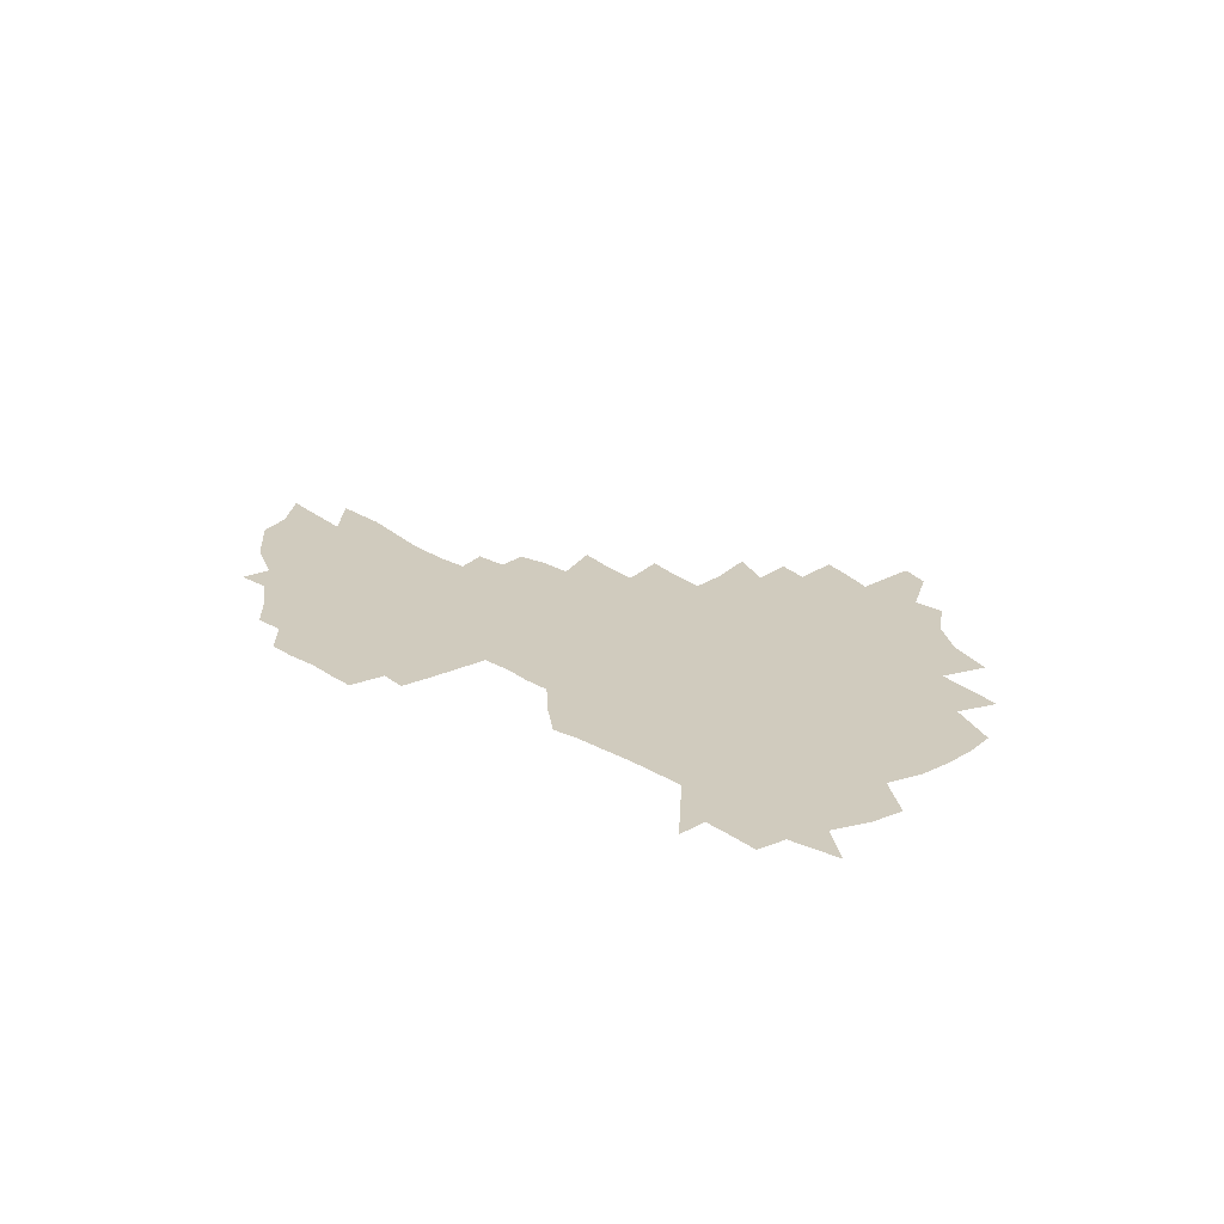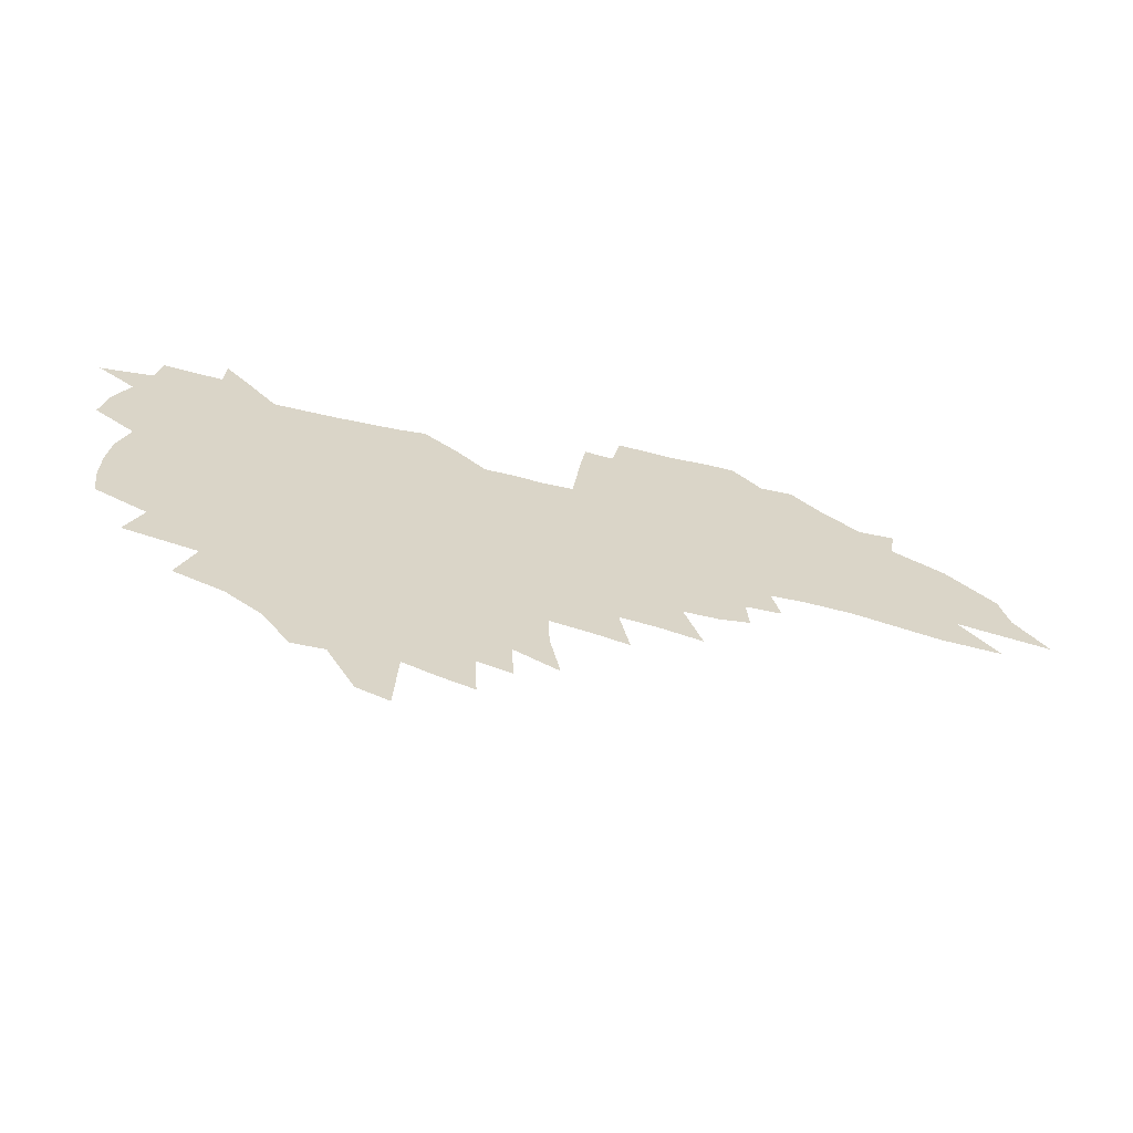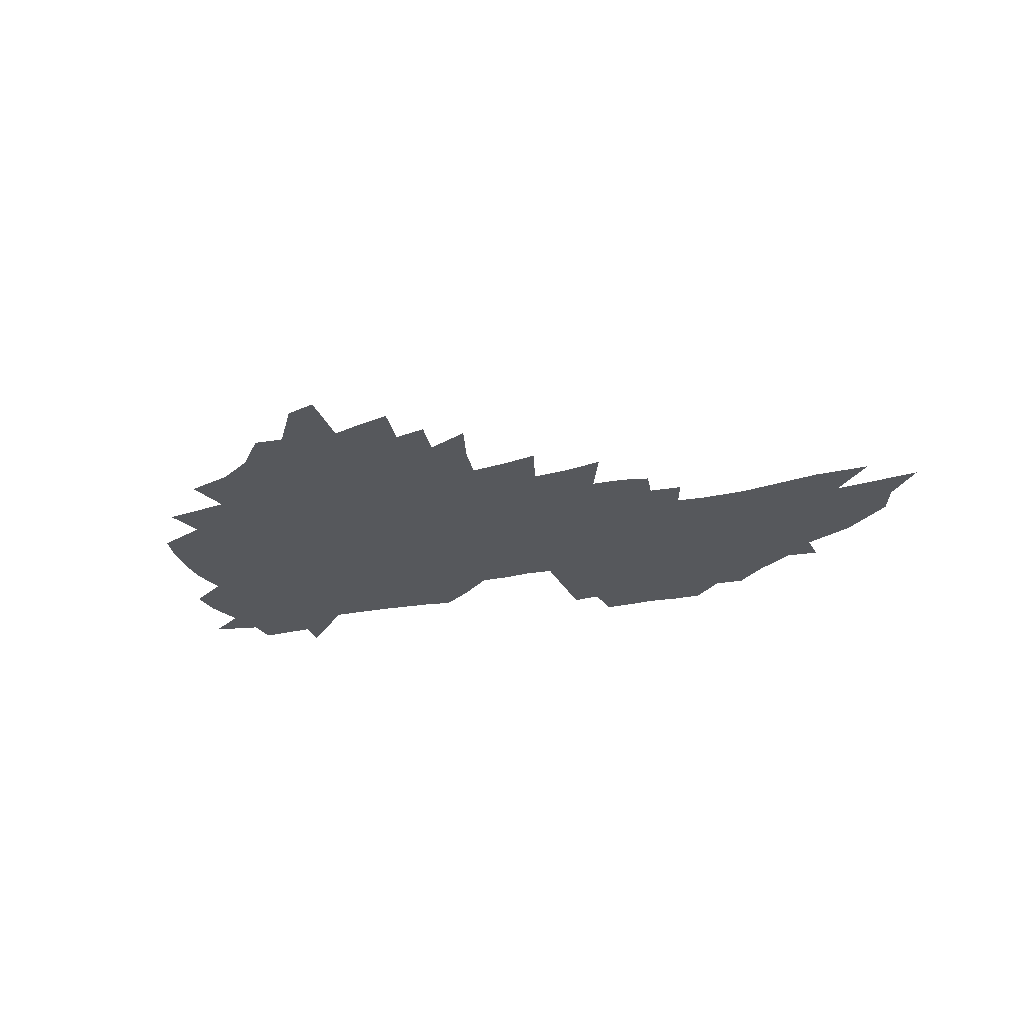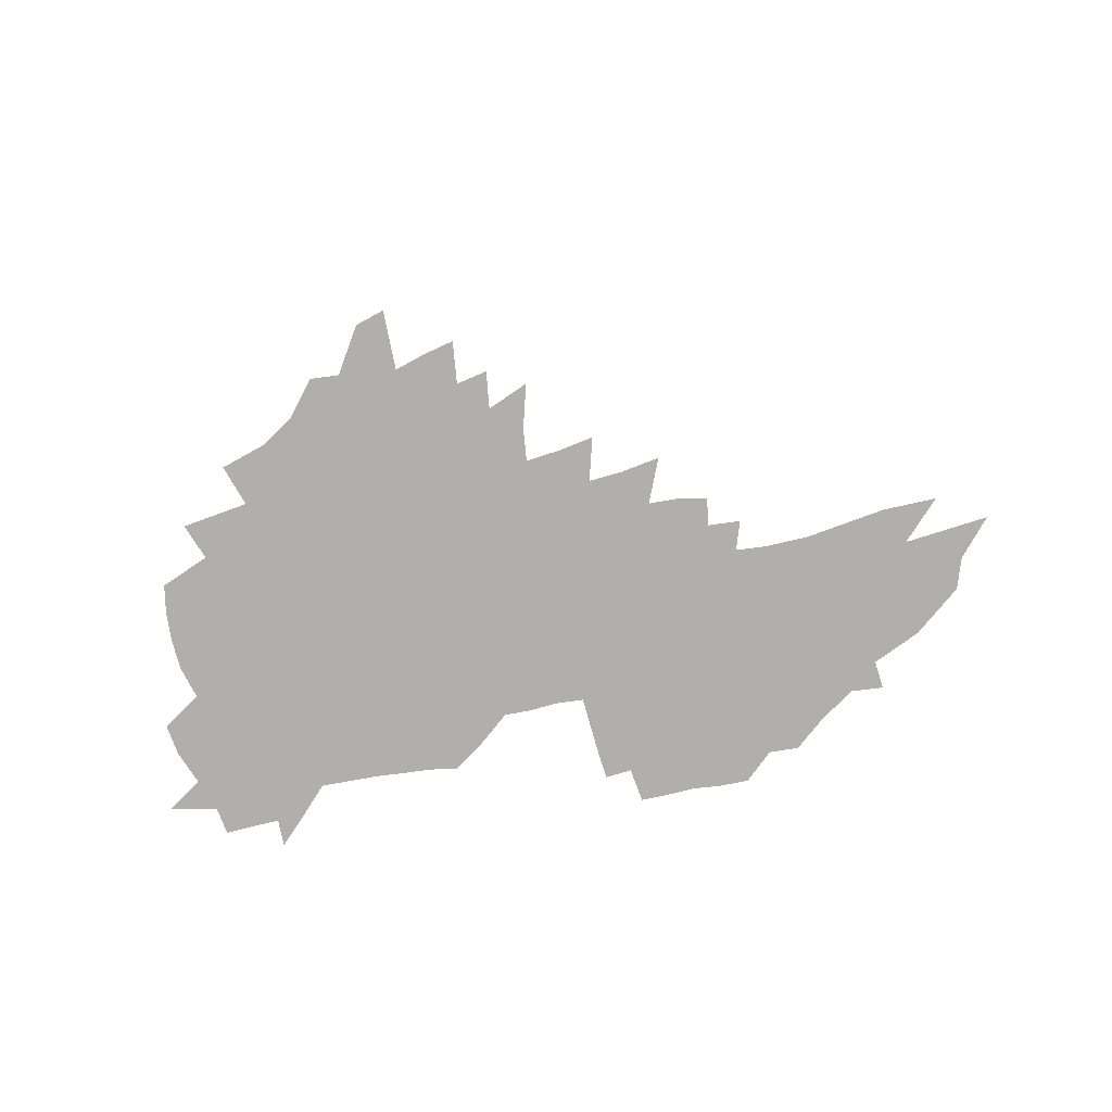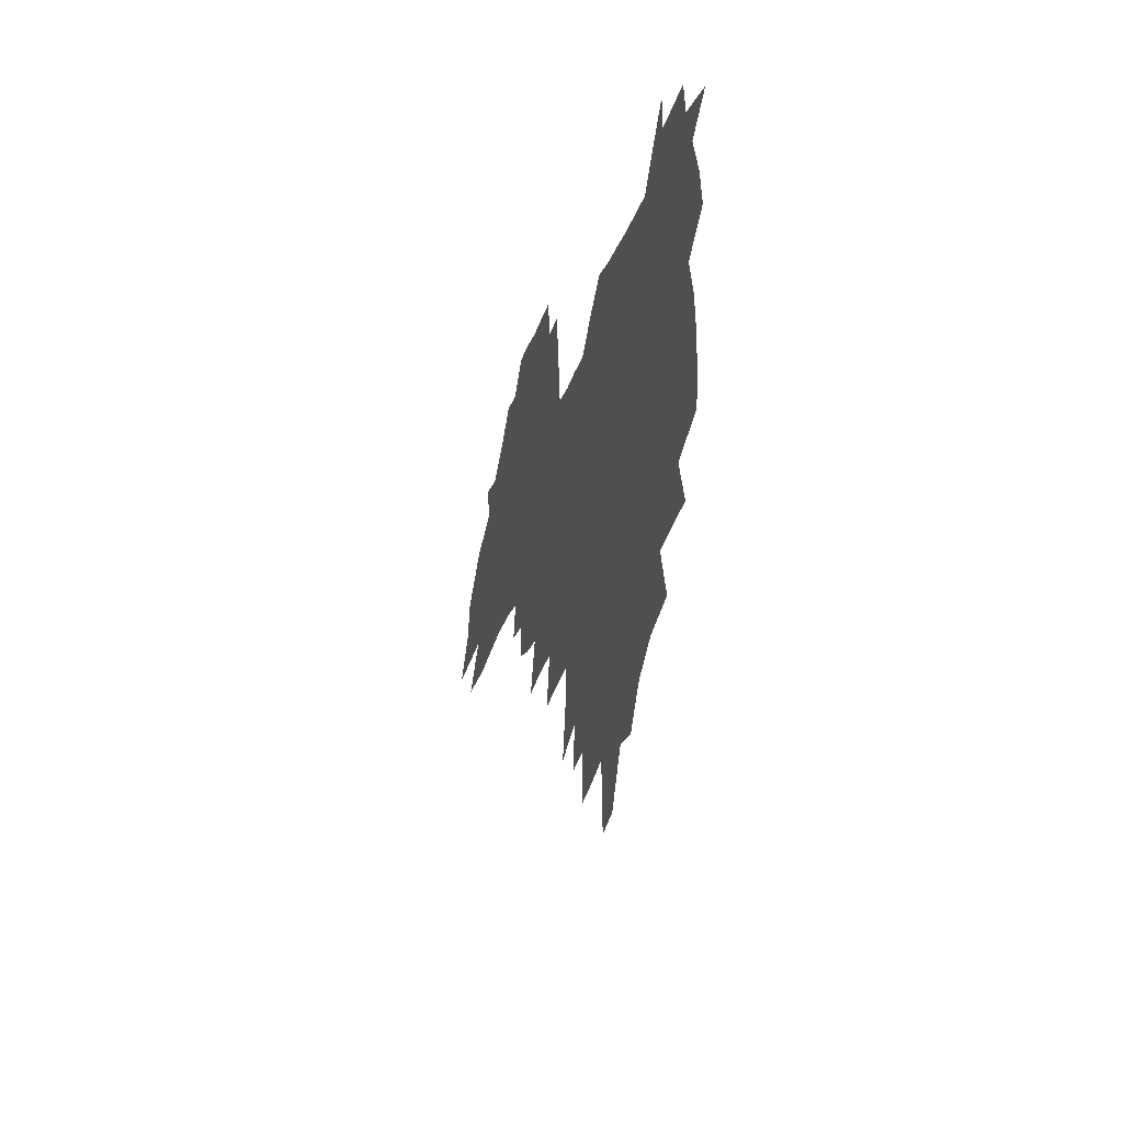
<metadata>
{"format":"obj","ext":"obj","renderer":"f3d","projection":"perspective","resolution":1024,"background":"white","views":[{"elev":23.3,"azim":-136.0,"up":"+Z"},{"elev":-62.2,"azim":-12.5,"up":"+Y"},{"elev":-28.0,"azim":14.7,"up":"+Z"},{"elev":-78.1,"azim":8.2,"up":"+Z"},{"elev":-19.9,"azim":-103.7,"up":"+Y"}]}
</metadata>
<code>
v 205.2 266.2 0
v 211.8 220.8 0
v 215.1 236.3 0
v 222.7 252.9 0
v 229.9 269.4 0
v 232.9 283.4 0
v 224.5 145.5 0
v 222.8 160.1 0
v 223 175.1 0
v 224.8 190.4 0
v 230.5 206.7 0
v 234 222.2 0
v 235.7 237.2 0
v 239.6 252.7 0
v 244 267.9 0
v 246.8 281.8 0
v 240.5 116.1 0
v 248.4 133.9 0
v 250.8 149 0
v 250.3 163.1 0
v 247.4 177.3 0
v 247.3 192.1 0
v 248.2 206.9 0
v 252.4 222.5 0
v 252.7 237.1 0
v 254.5 251.7 0
v 257.2 266.1 0
v 261.1 280.6 0
v 261.7 294.7 0
v 265.8 88.59 0
v 274 109 0
v 273.7 123.5 0
v 278.9 139.6 0
v 281 153.3 0
v 275.8 165.9 0
v 270.3 179.3 0
v 265.7 193.2 0
v 267.7 207.8 0
v 269.5 222.4 0
v 269.9 236.8 0
v 271.4 251.3 0
v 273.5 265.6 0
v 275.1 279.6 0
v 288.3 80.15 0
v 293.5 99 0
v 293.6 113.1 0
v 294.3 127.3 0
v 296.3 141.9 0
v 295.1 154.7 0
v 296.3 167.9 0
v 291.3 180.8 0
v 287.3 194.4 0
v 286.2 208.3 0
v 284.5 222.4 0
v 285.6 236.5 0
v 286.1 250.6 0
v 287.6 264.7 0
v 304.8 67.88 0
v 308.2 86.64 0
v 307.8 100.1 0
v 309 115 0
v 309.9 129.2 0
v 311.3 143.5 0
v 310.1 155.9 0
v 311.4 169.2 0
v 310.7 181.7 0
v 306.5 195 0
v 305.5 208.4 0
v 303.9 222.1 0
v 302.3 236.1 0
v 302.7 250.1 0
v 302.8 264.1 0
v 317.6 50.05 0
v 321 71.84 0
v 322 87.51 0
v 322.5 101.9 0
v 323.1 116.2 0
v 323.8 130.3 0
v 325.6 145.1 0
v 326.2 157.9 0
v 325 170 0
v 324.4 182.6 0
v 323.8 195.3 0
v 322 208.5 0
v 321.9 221.7 0
v 319.7 235.6 0
v 318.5 249.6 0
v 318 263.6 0
v 332.4 50.2 0
v 335.2 73.19 0
v 336 88.86 0
v 336.2 102.9 0
v 337.6 118.6 0
v 337.7 131.7 0
v 337.9 144.6 0
v 338 157.8 0
v 338.8 171.1 0
v 338.2 183.2 0
v 337.4 195.7 0
v 336 208.8 0
v 335.3 222.1 0
v 334.6 235.4 0
v 333.9 249 0
v 332.1 263.9 0
v 345.3 26.45 0
v 347.5 53.54 0
v 348.5 72.31 0
v 349.2 89.11 0
v 349.5 103 0
v 350.1 118.4 0
v 350.2 130.8 0
v 350.6 144.9 0
v 350.8 158.5 0
v 350.8 171.5 0
v 350.6 183.5 0
v 349.9 196.2 0
v 349.2 209.2 0
v 348.3 222.4 0
v 348.4 235.6 0
v 347.4 249.1 0
v 346.1 264 0
v 360 21.09 0
v 361.6 51.63 0
v 362.4 68.15 0
v 362.4 87.14 0
v 362.6 102.7 0
v 362.8 117.2 0
v 363.1 131 0
v 363.3 144.4 0
v 363.4 157.7 0
v 363.4 170.7 0
v 363.1 183.6 0
v 362.7 196.5 0
v 362.3 209.5 0
v 362 222.6 0
v 361.4 236.3 0
v 360.5 250.2 0
v 359.7 265.4 0
v 361 286 0
v 376.9 45.97 0
v 376.4 66.45 0
v 375.7 86.73 0
v 376 100.8 0
v 376.1 115.2 0
v 376 129.9 0
v 376.6 143 0
v 376.5 156.6 0
v 376 170.9 0
v 375.8 183.7 0
v 375.7 196.6 0
v 375.4 209.8 0
v 375.2 223.1 0
v 375.4 238.4 0
v 375.2 253.4 0
v 392.4 41.35 0
v 391.2 63.12 0
v 390 82.9 0
v 389.8 98.67 0
v 389.7 113.8 0
v 389.8 127.9 0
v 390.5 141.2 0
v 390.3 155.1 0
v 388.7 170.7 0
v 388.6 183.7 0
v 388.7 196.6 0
v 388.6 209.9 0
v 388.7 223.5 0
v 389.6 239.8 0
v 406.8 58.98 0
v 405.7 78.07 0
v 404 96.43 0
v 404.8 110.6 0
v 404.7 125.3 0
v 405.1 139.4 0
v 404.3 154.2 0
v 403.5 168.7 0
v 402.5 182.9 0
v 402 196.5 0
v 401.9 209.8 0
v 402.1 223.1 0
v 403.3 239.3 0
v 425.9 68.05 0
v 421.2 90.93 0
v 420.5 107.5 0
v 421.8 121.4 0
v 419.5 138.6 0
v 419 152.9 0
v 417.3 168.3 0
v 416.4 182.4 0
v 415.4 196.5 0
v 415.3 209.7 0
v 415.7 223.2 0
v 417 237.4 0
v 438.2 104.4 0
v 436 122.5 0
v 435.1 137 0
v 433.3 152.4 0
v 431.2 168.2 0
v 430.5 181.8 0
v 428.7 196.6 0
v 429.6 209.7 0
v 429.4 223 0
v 431.3 237.5 0
v 433.2 251.8 0
v 435.4 268.2 0
v 437.7 281.5 0
v 455.6 100.2 0
v 450.9 122.4 0
v 449.4 137.7 0
v 447.4 153.1 0
v 445.5 168.1 0
v 444.3 182 0
v 442.9 196.1 0
v 443.6 209.3 0
v 442.9 222.8 0
v 444.7 236.5 0
v 446.4 250.6 0
v 448.9 265.6 0
v 450.9 279.6 0
v 454.6 296.8 0
v 468.3 120 0
v 464.1 138.4 0
v 461.8 153.6 0
v 459 169.1 0
v 458.1 182.6 0
v 458.1 196 0
v 456.9 209.6 0
v 455.6 222.4 0
v 459.6 237 0
v 461.6 251.1 0
v 462.4 264.5 0
v 464.6 278.8 0
v 468.6 295.8 0
v 487.7 115.5 0
v 479.6 138.4 0
v 476.5 154.1 0
v 475.1 168.2 0
v 473 182.6 0
v 472.9 196.1 0
v 472.8 209.6 0
v 472.9 223.2 0
v 475 237.2 0
v 475.5 250.7 0
v 477.6 264.9 0
v 479.7 279.3 0
v 482.3 294.4 0
v 495.7 137.9 0
v 491.8 154.3 0
v 489.2 168.9 0
v 487.8 182.6 0
v 487.6 196.1 0
v 488.2 209.6 0
v 488.4 223.2 0
v 489.5 237 0
v 490.7 250.8 0
v 493.8 265.5 0
v 494.2 279.1 0
v 497.5 294.9 0
v 509.6 140.1 0
v 508.5 154.1 0
v 504.9 169 0
v 503.9 182.5 0
v 501 196.6 0
v 501.6 209.5 0
v 504.4 223.5 0
v 504.2 237 0
v 505.5 250.7 0
v 508.7 265.6 0
v 507.7 278.7 0
v 511.6 294.1 0
v 524.9 154.2 0
v 521.1 169.1 0
v 519.9 182.7 0
v 520 196.1 0
v 518.1 209.8 0
v 519.2 223.4 0
v 518.2 236.9 0
v 519.6 250.6 0
v 522 265.2 0
v 525.2 280.1 0
v 536.1 169.4 0
v 535.6 182.7 0
v 535.3 196.3 0
v 534 210.1 0
v 533.5 223.6 0
v 537.4 237.8 0
v 536 251.3 0
v 537.7 265.4 0
v 540.2 279.9 0
v 558.3 167.5 0
v 554.2 182.3 0
v 551.9 196.4 0
v 551 210.2 0
v 552 224 0
v 554 238.1 0
v 553.7 252 0
v 554.7 266 0
v 598.5 158.9 0
v 575.7 182 0
v 571.9 196.4 0
v 570.3 210.4 0
v 571 224.4 0
v 569.1 238.5 0
v 571.8 253 0
v 626.2 156.8 0
v 608.5 177.5 0
v 597.4 194.9 0
v 590.7 210.5 0
v 588.3 225 0
v 585.8 239 0
v 588.2 253.4 0
v 651.4 170.4 0
v 636.3 189.8 0
v 632.1 205.9 0
v 609.6 226.5 0
f 4 5 1
f 11 12 2
f 2 12 3
f 12 13 3
f 3 13 4
f 13 14 4
f 4 14 5
f 14 15 5
f 5 15 6
f 15 16 6
f 18 19 7
f 7 19 8
f 19 20 8
f 8 20 9
f 20 21 9
f 9 21 10
f 21 22 10
f 10 22 11
f 22 23 11
f 11 23 12
f 23 24 12
f 12 24 13
f 24 25 13
f 13 25 14
f 25 26 14
f 14 26 15
f 26 27 15
f 15 27 16
f 27 28 16
f 31 32 17
f 17 32 18
f 32 33 18
f 18 33 19
f 33 34 19
f 19 34 20
f 34 35 20
f 20 35 21
f 35 36 21
f 21 36 22
f 36 37 22
f 22 37 23
f 37 38 23
f 23 38 24
f 38 39 24
f 24 39 25
f 39 40 25
f 25 40 26
f 40 41 26
f 26 41 27
f 41 42 27
f 27 42 28
f 42 43 28
f 28 43 29
f 44 45 30
f 30 45 31
f 45 46 31
f 31 46 32
f 46 47 32
f 32 47 33
f 47 48 33
f 33 48 34
f 48 49 34
f 34 49 35
f 49 50 35
f 35 50 36
f 50 51 36
f 36 51 37
f 51 52 37
f 37 52 38
f 52 53 38
f 38 53 39
f 53 54 39
f 39 54 40
f 54 55 40
f 40 55 41
f 55 56 41
f 41 56 42
f 56 57 42
f 42 57 43
f 58 59 44
f 44 59 45
f 59 60 45
f 45 60 46
f 60 61 46
f 46 61 47
f 61 62 47
f 47 62 48
f 62 63 48
f 48 63 49
f 63 64 49
f 49 64 50
f 64 65 50
f 50 65 51
f 65 66 51
f 51 66 52
f 66 67 52
f 52 67 53
f 67 68 53
f 53 68 54
f 68 69 54
f 54 69 55
f 69 70 55
f 55 70 56
f 70 71 56
f 56 71 57
f 71 72 57
f 73 74 58
f 58 74 59
f 74 75 59
f 59 75 60
f 75 76 60
f 60 76 61
f 76 77 61
f 61 77 62
f 77 78 62
f 62 78 63
f 78 79 63
f 63 79 64
f 79 80 64
f 64 80 65
f 80 81 65
f 65 81 66
f 81 82 66
f 66 82 67
f 82 83 67
f 67 83 68
f 83 84 68
f 68 84 69
f 84 85 69
f 69 85 70
f 85 86 70
f 70 86 71
f 86 87 71
f 71 87 72
f 87 88 72
f 73 89 74
f 89 90 74
f 74 90 75
f 90 91 75
f 75 91 76
f 91 92 76
f 76 92 77
f 92 93 77
f 77 93 78
f 93 94 78
f 78 94 79
f 94 95 79
f 79 95 80
f 95 96 80
f 80 96 81
f 96 97 81
f 81 97 82
f 97 98 82
f 82 98 83
f 98 99 83
f 83 99 84
f 99 100 84
f 84 100 85
f 100 101 85
f 85 101 86
f 101 102 86
f 86 102 87
f 102 103 87
f 87 103 88
f 103 104 88
f 105 106 89
f 89 106 90
f 106 107 90
f 90 107 91
f 107 108 91
f 91 108 92
f 108 109 92
f 92 109 93
f 109 110 93
f 93 110 94
f 110 111 94
f 94 111 95
f 111 112 95
f 95 112 96
f 112 113 96
f 96 113 97
f 113 114 97
f 97 114 98
f 114 115 98
f 98 115 99
f 115 116 99
f 99 116 100
f 116 117 100
f 100 117 101
f 117 118 101
f 101 118 102
f 118 119 102
f 102 119 103
f 119 120 103
f 103 120 104
f 120 121 104
f 105 122 106
f 122 123 106
f 106 123 107
f 123 124 107
f 107 124 108
f 124 125 108
f 108 125 109
f 125 126 109
f 109 126 110
f 126 127 110
f 110 127 111
f 127 128 111
f 111 128 112
f 128 129 112
f 112 129 113
f 129 130 113
f 113 130 114
f 130 131 114
f 114 131 115
f 131 132 115
f 115 132 116
f 132 133 116
f 116 133 117
f 133 134 117
f 117 134 118
f 134 135 118
f 118 135 119
f 135 136 119
f 119 136 120
f 136 137 120
f 120 137 121
f 137 138 121
f 123 140 124
f 140 141 124
f 124 141 125
f 141 142 125
f 125 142 126
f 142 143 126
f 126 143 127
f 143 144 127
f 127 144 128
f 144 145 128
f 128 145 129
f 145 146 129
f 129 146 130
f 146 147 130
f 130 147 131
f 147 148 131
f 131 148 132
f 148 149 132
f 132 149 133
f 149 150 133
f 133 150 134
f 150 151 134
f 134 151 135
f 151 152 135
f 135 152 136
f 152 153 136
f 136 153 137
f 153 154 137
f 137 154 138
f 140 155 141
f 155 156 141
f 141 156 142
f 156 157 142
f 142 157 143
f 157 158 143
f 143 158 144
f 158 159 144
f 144 159 145
f 159 160 145
f 145 160 146
f 160 161 146
f 146 161 147
f 161 162 147
f 147 162 148
f 162 163 148
f 148 163 149
f 163 164 149
f 149 164 150
f 164 165 150
f 150 165 151
f 165 166 151
f 151 166 152
f 166 167 152
f 152 167 153
f 167 168 153
f 153 168 154
f 156 169 157
f 169 170 157
f 157 170 158
f 170 171 158
f 158 171 159
f 171 172 159
f 159 172 160
f 172 173 160
f 160 173 161
f 173 174 161
f 161 174 162
f 174 175 162
f 162 175 163
f 175 176 163
f 163 176 164
f 176 177 164
f 164 177 165
f 177 178 165
f 165 178 166
f 178 179 166
f 166 179 167
f 179 180 167
f 167 180 168
f 180 181 168
f 170 182 171
f 182 183 171
f 171 183 172
f 183 184 172
f 172 184 173
f 184 185 173
f 173 185 174
f 185 186 174
f 174 186 175
f 186 187 175
f 175 187 176
f 187 188 176
f 176 188 177
f 188 189 177
f 177 189 178
f 189 190 178
f 178 190 179
f 190 191 179
f 179 191 180
f 191 192 180
f 180 192 181
f 192 193 181
f 184 194 185
f 194 195 185
f 185 195 186
f 195 196 186
f 186 196 187
f 196 197 187
f 187 197 188
f 197 198 188
f 188 198 189
f 198 199 189
f 189 199 190
f 199 200 190
f 190 200 191
f 200 201 191
f 191 201 192
f 201 202 192
f 192 202 193
f 202 203 193
f 194 207 195
f 207 208 195
f 195 208 196
f 208 209 196
f 196 209 197
f 209 210 197
f 197 210 198
f 210 211 198
f 198 211 199
f 211 212 199
f 199 212 200
f 212 213 200
f 200 213 201
f 213 214 201
f 201 214 202
f 214 215 202
f 202 215 203
f 215 216 203
f 203 216 204
f 216 217 204
f 204 217 205
f 217 218 205
f 205 218 206
f 218 219 206
f 208 221 209
f 221 222 209
f 209 222 210
f 222 223 210
f 210 223 211
f 223 224 211
f 211 224 212
f 224 225 212
f 212 225 213
f 225 226 213
f 213 226 214
f 226 227 214
f 214 227 215
f 227 228 215
f 215 228 216
f 228 229 216
f 216 229 217
f 229 230 217
f 217 230 218
f 230 231 218
f 218 231 219
f 231 232 219
f 219 232 220
f 232 233 220
f 221 234 222
f 234 235 222
f 222 235 223
f 235 236 223
f 223 236 224
f 236 237 224
f 224 237 225
f 237 238 225
f 225 238 226
f 238 239 226
f 226 239 227
f 239 240 227
f 227 240 228
f 240 241 228
f 228 241 229
f 241 242 229
f 229 242 230
f 242 243 230
f 230 243 231
f 243 244 231
f 231 244 232
f 244 245 232
f 232 245 233
f 245 246 233
f 235 247 236
f 247 248 236
f 236 248 237
f 248 249 237
f 237 249 238
f 249 250 238
f 238 250 239
f 250 251 239
f 239 251 240
f 251 252 240
f 240 252 241
f 252 253 241
f 241 253 242
f 253 254 242
f 242 254 243
f 254 255 243
f 243 255 244
f 255 256 244
f 244 256 245
f 256 257 245
f 245 257 246
f 257 258 246
f 247 259 248
f 259 260 248
f 248 260 249
f 260 261 249
f 249 261 250
f 261 262 250
f 250 262 251
f 262 263 251
f 251 263 252
f 263 264 252
f 252 264 253
f 264 265 253
f 253 265 254
f 265 266 254
f 254 266 255
f 266 267 255
f 255 267 256
f 267 268 256
f 256 268 257
f 268 269 257
f 257 269 258
f 269 270 258
f 260 271 261
f 271 272 261
f 261 272 262
f 272 273 262
f 262 273 263
f 273 274 263
f 263 274 264
f 274 275 264
f 264 275 265
f 275 276 265
f 265 276 266
f 276 277 266
f 266 277 267
f 277 278 267
f 267 278 268
f 278 279 268
f 268 279 269
f 279 280 269
f 269 280 270
f 272 281 273
f 281 282 273
f 273 282 274
f 282 283 274
f 274 283 275
f 283 284 275
f 275 284 276
f 284 285 276
f 276 285 277
f 285 286 277
f 277 286 278
f 286 287 278
f 278 287 279
f 287 288 279
f 279 288 280
f 288 289 280
f 281 290 282
f 290 291 282
f 282 291 283
f 291 292 283
f 283 292 284
f 292 293 284
f 284 293 285
f 293 294 285
f 285 294 286
f 294 295 286
f 286 295 287
f 295 296 287
f 287 296 288
f 296 297 288
f 288 297 289
f 290 298 291
f 298 299 291
f 291 299 292
f 299 300 292
f 292 300 293
f 300 301 293
f 293 301 294
f 301 302 294
f 294 302 295
f 302 303 295
f 295 303 296
f 303 304 296
f 296 304 297
f 298 305 299
f 305 306 299
f 299 306 300
f 306 307 300
f 300 307 301
f 307 308 301
f 301 308 302
f 308 309 302
f 302 309 303
f 309 310 303
f 303 310 304
f 310 311 304
f 306 312 307
f 312 313 307
f 307 313 308
f 313 314 308
f 308 314 309
f 314 315 309
f 309 315 310

</code>
